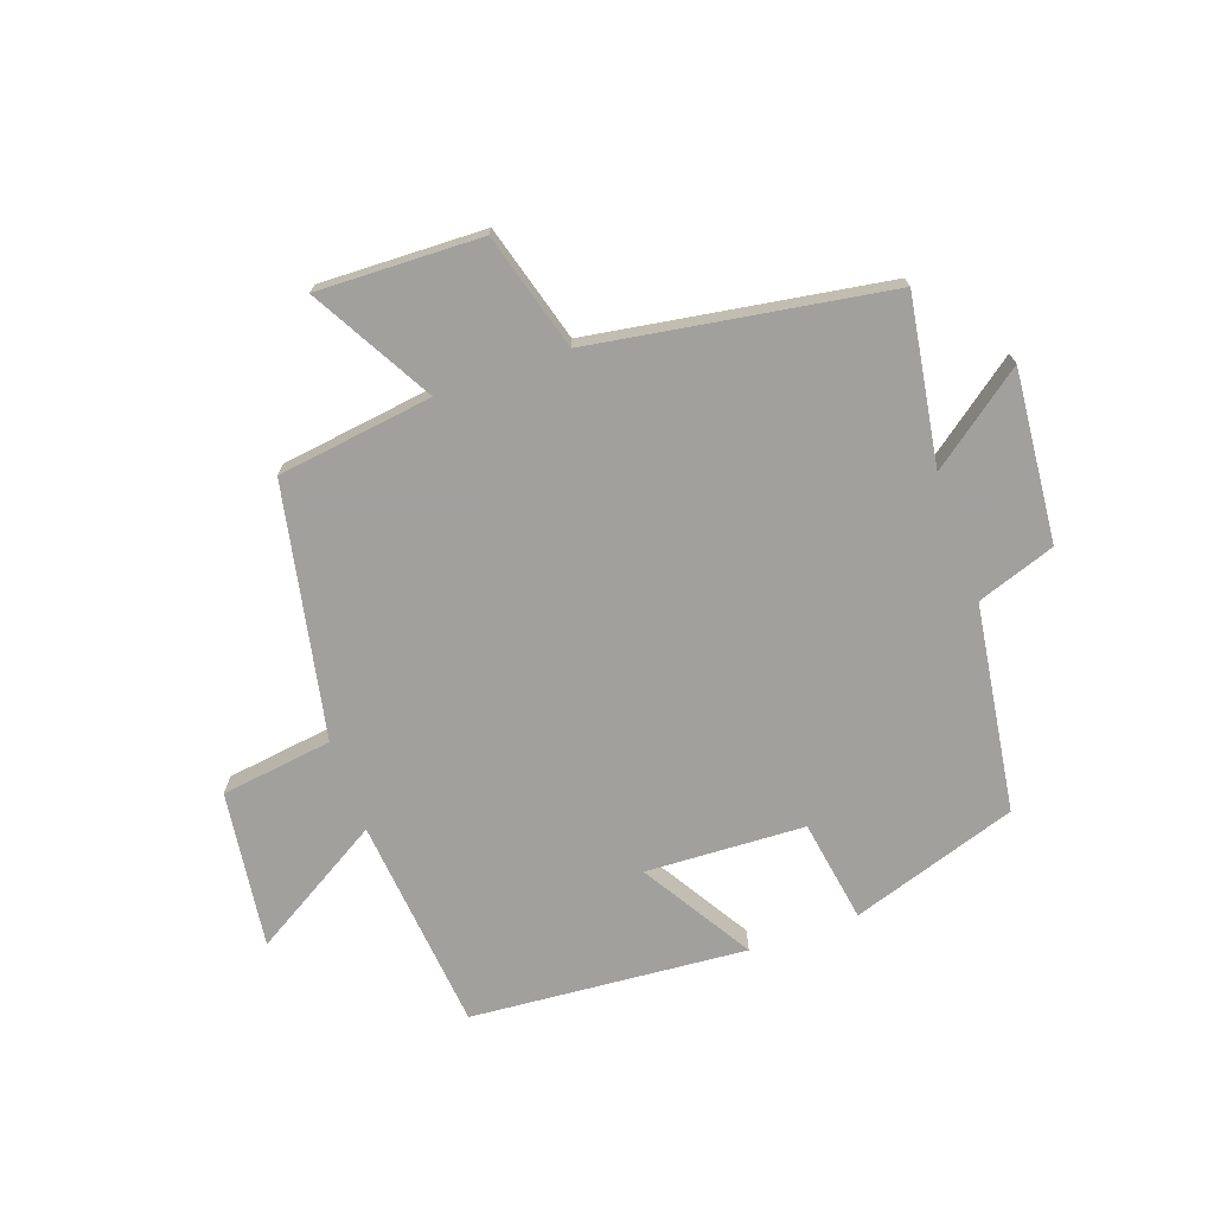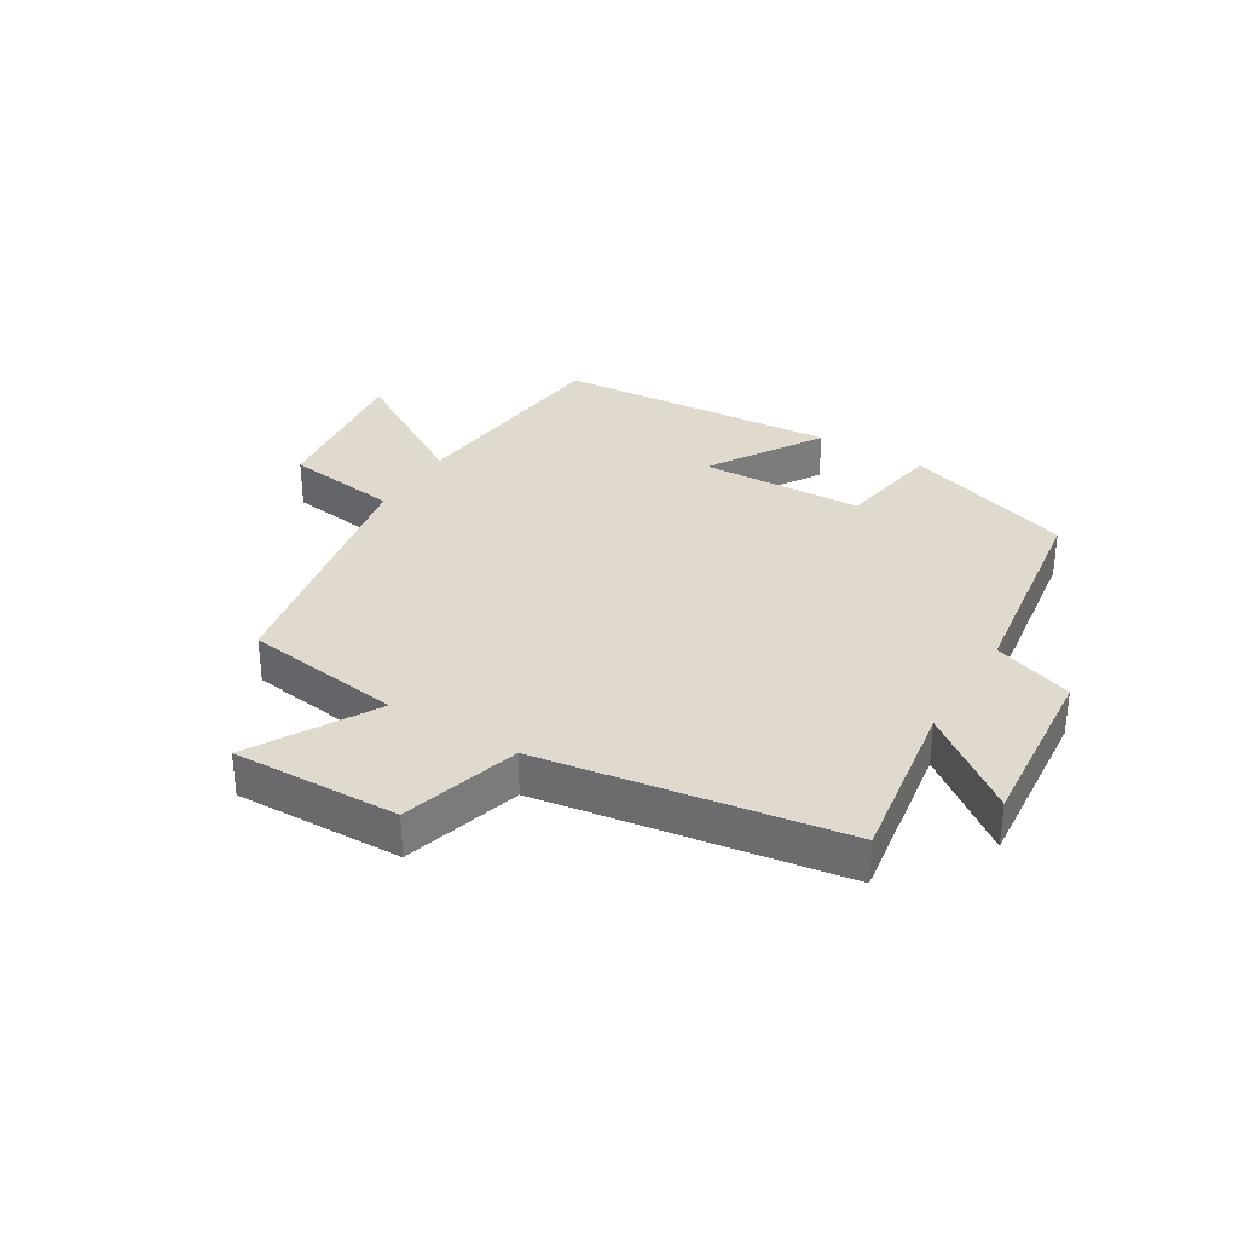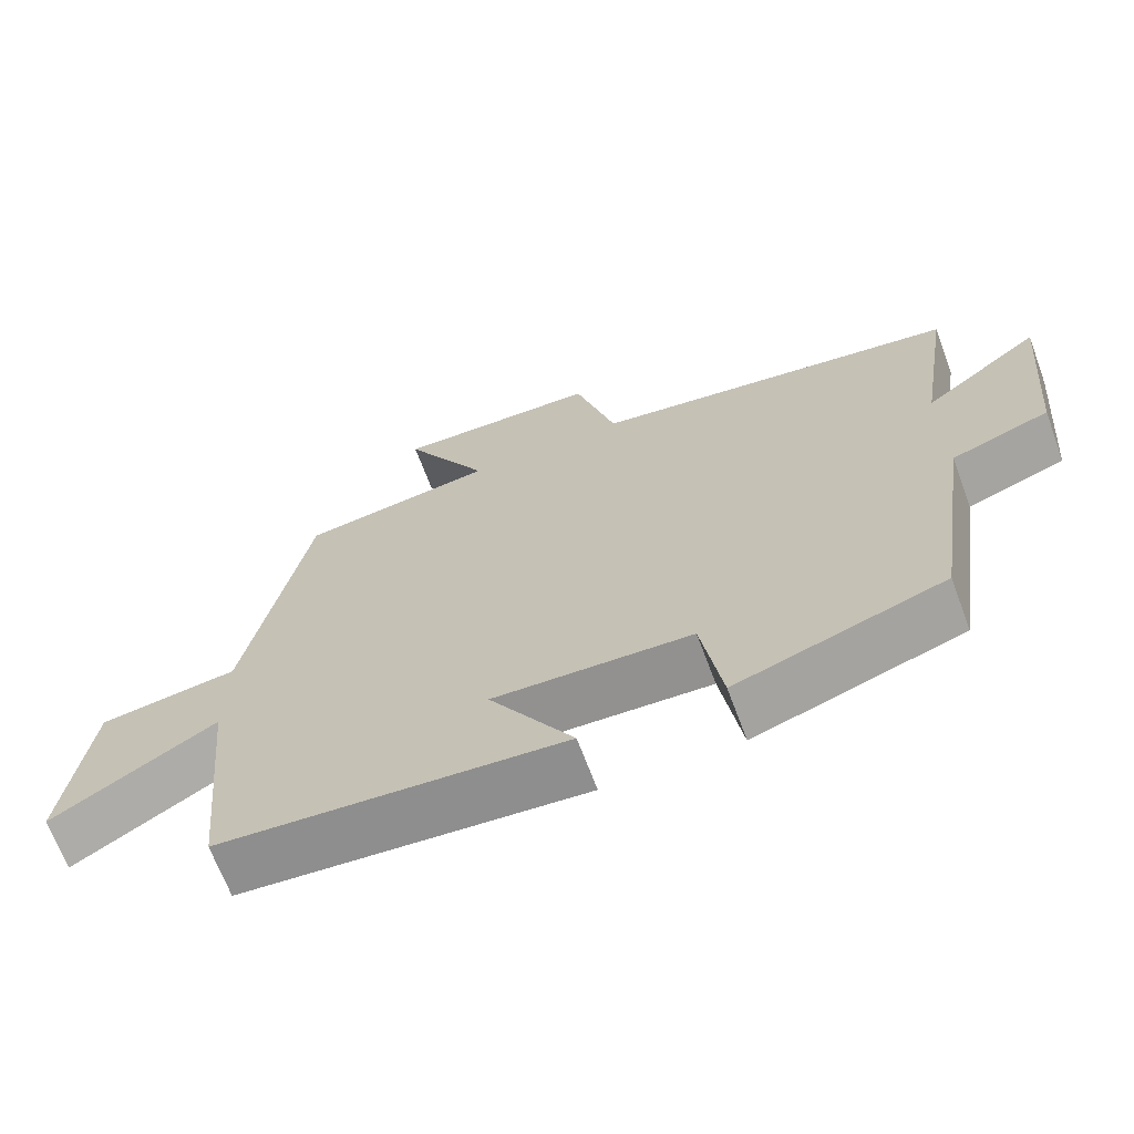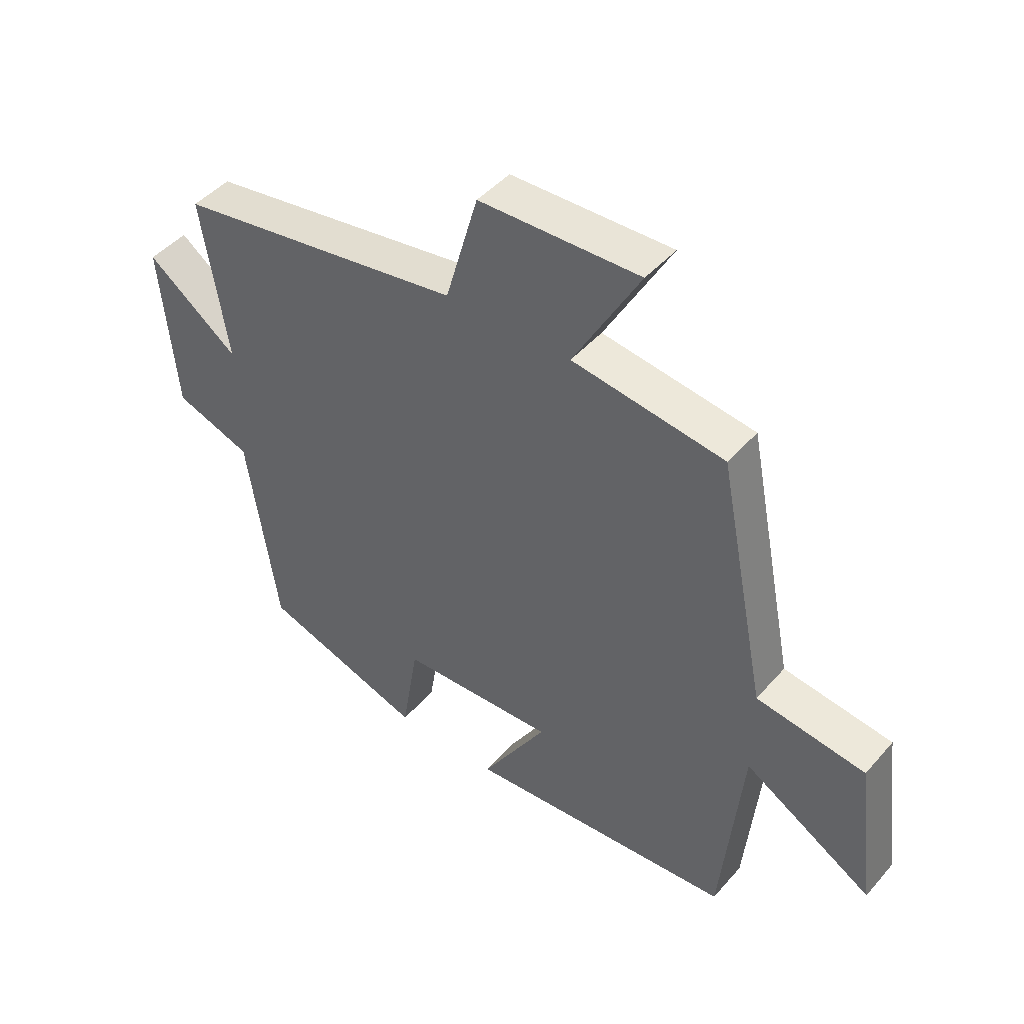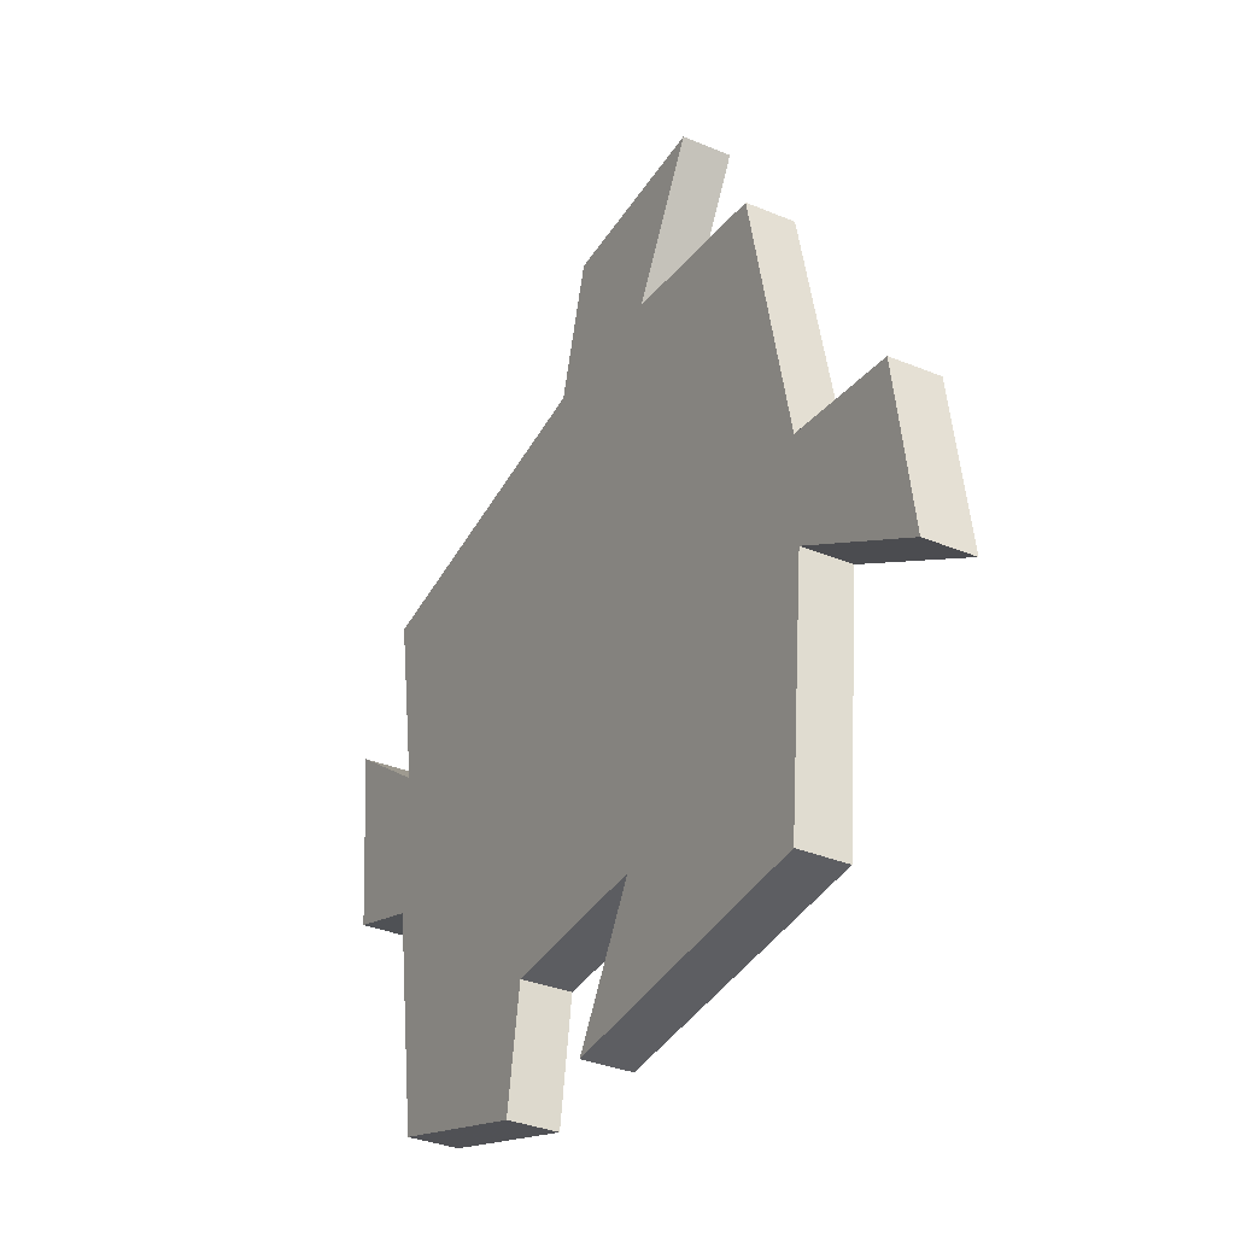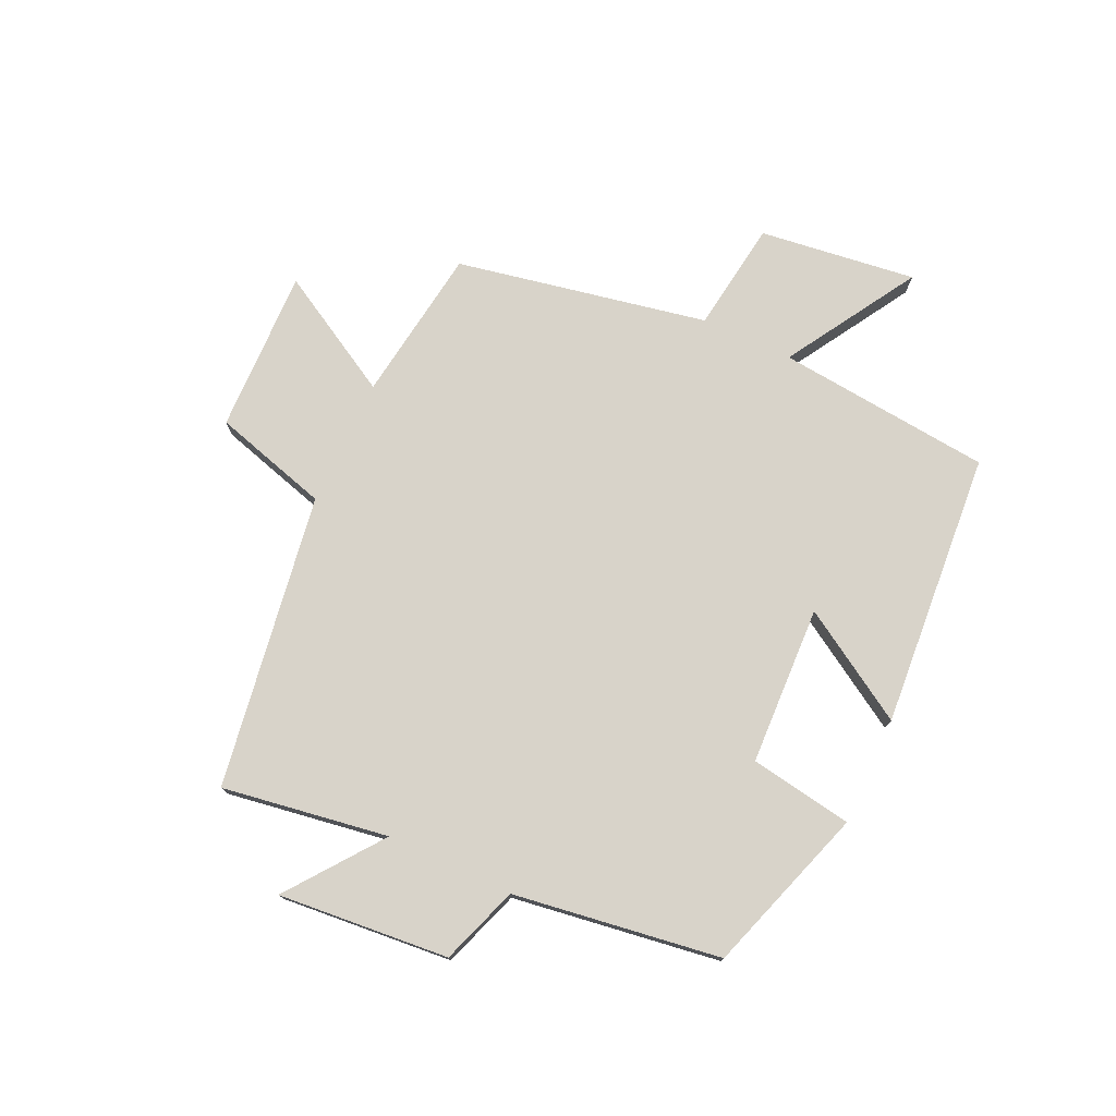
<metadata>
{"format":"obj","ext":"obj","renderer":"f3d","projection":"perspective","resolution":1024,"background":"white","views":[{"elev":-71.7,"azim":19.5,"up":"+Y"},{"elev":32.8,"azim":31.5,"up":"+Y"},{"elev":-67.3,"azim":20.4,"up":"+Z"},{"elev":45.5,"azim":-141.7,"up":"+Z"},{"elev":-35.1,"azim":-118.8,"up":"+Z"},{"elev":75.9,"azim":115.1,"up":"+Y"}]}
</metadata>
<code>
v 0.449 0.07 -0.41
v 0.173 0.07 -0.5
v 0.145 0.07 -0.329
v -0.119 0.07 -0.317
v -0.007 0.07 -0.5
v -0.465 0.07 -0.463
v -0.5 0.07 -0.106
v -0.719 0.07 -0.237
v -0.685 0.07 0.023
v -0.5 0.07 0.048
v -0.417 0.07 0.465
v -0.159 0.07 0.5
v -0.272 0.07 0.701
v 0 0.07 0.693
v 0.055 0.07 0.5
v 0.544 0.07 0.422
v 0.5 0.07 0.146
v 0.656 0.07 0.263
v 0.63 0.07 -0.021
v 0.5 0.07 -0.066
v 0.449 0 -0.41
v 0.173 0 -0.5
v 0.145 0 -0.329
v -0.119 0 -0.317
v -0.007 0 -0.5
v -0.465 0 -0.463
v -0.5 0 -0.106
v -0.719 0 -0.237
v -0.685 0 0.023
v -0.5 0 0.048
v -0.417 0 0.465
v -0.159 0 0.5
v -0.272 0 0.701
v 0 0 0.693
v 0.055 0 0.5
v 0.544 0 0.422
v 0.5 0 0.146
v 0.656 0 0.263
v 0.63 0 -0.021
v 0.5 0 -0.066
f 17 18 19 20
f 1 2 3
f 20 1 3
f 17 20 3
f 17 3 4
f 16 17 4
f 15 16 4
f 12 13 14 15
f 12 15 4
f 11 12 4
f 10 11 4
f 7 8 9 10
f 6 7 10
f 5 6 10
f 4 5 10
f 40 39 38 37
f 23 22 21
f 23 21 40
f 23 40 37
f 24 23 37
f 24 37 36
f 24 36 35
f 35 34 33 32
f 24 35 32
f 24 32 31
f 24 31 30
f 30 29 28 27
f 30 27 26
f 30 26 25
f 30 25 24
f 1 21 22 2
f 2 22 23 3
f 3 23 24 4
f 4 24 25 5
f 5 25 26 6
f 6 26 27 7
f 7 27 28 8
f 8 28 29 9
f 9 29 30 10
f 10 30 31 11
f 11 31 32 12
f 12 32 33 13
f 13 33 34 14
f 14 34 35 15
f 15 35 36 16
f 16 36 37 17
f 17 37 38 18
f 18 38 39 19
f 19 39 40 20
f 20 40 21 1

</code>
